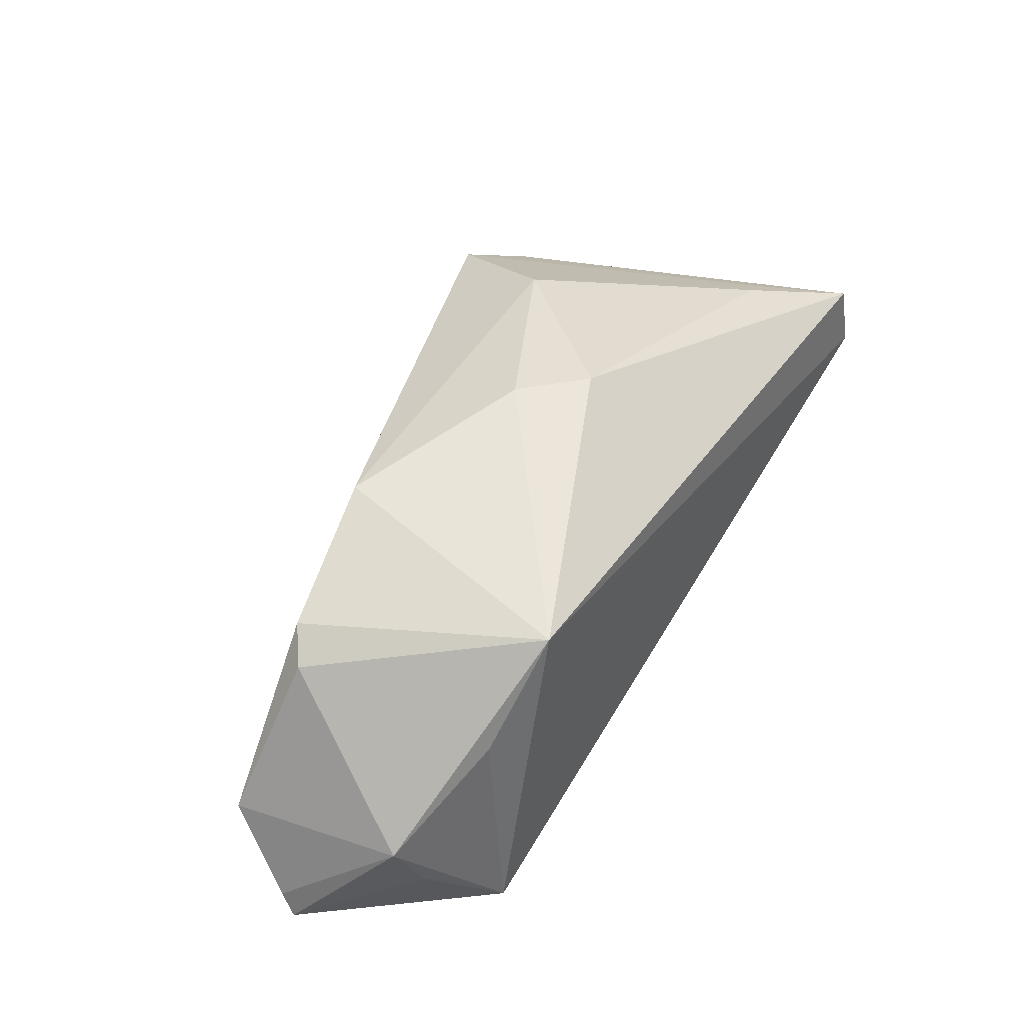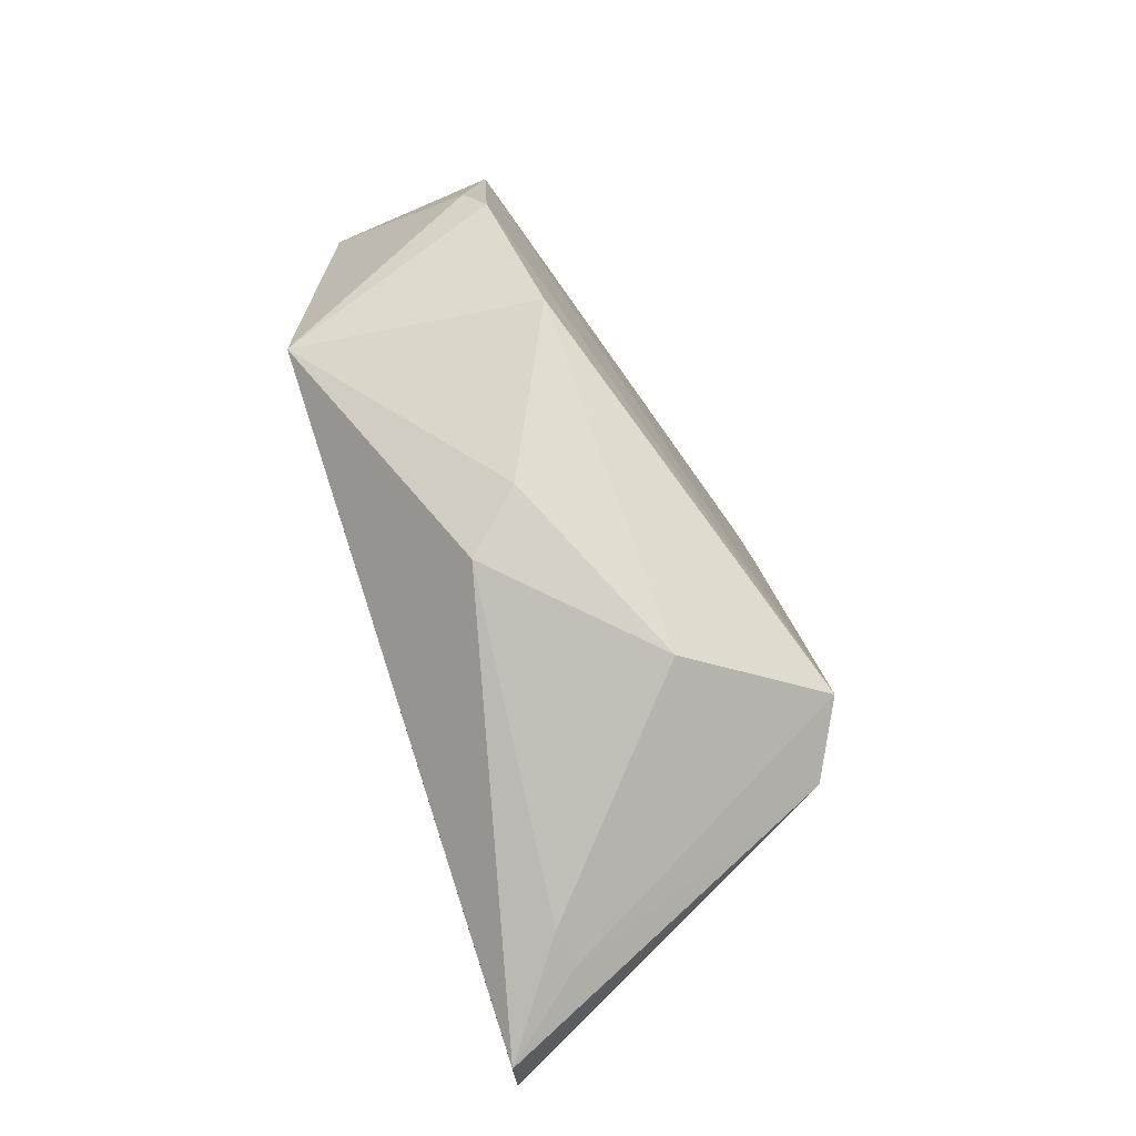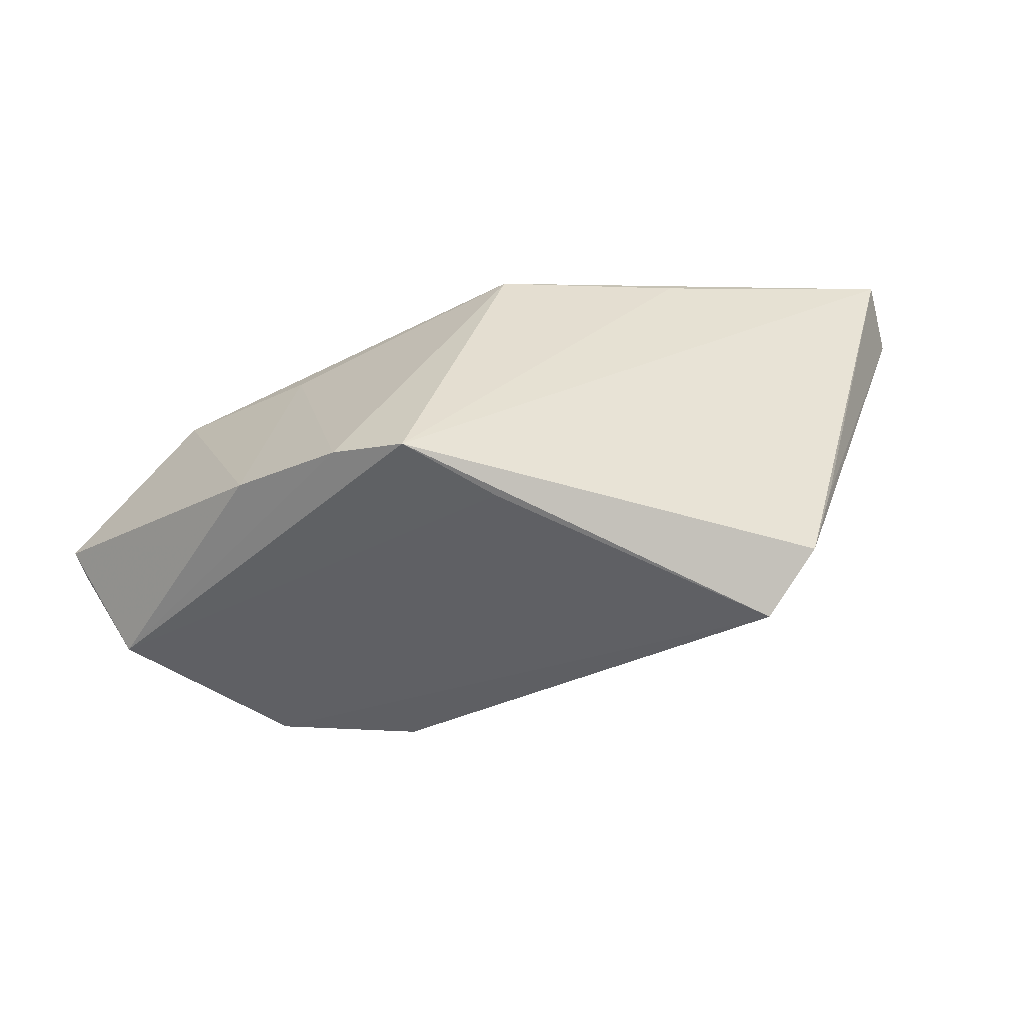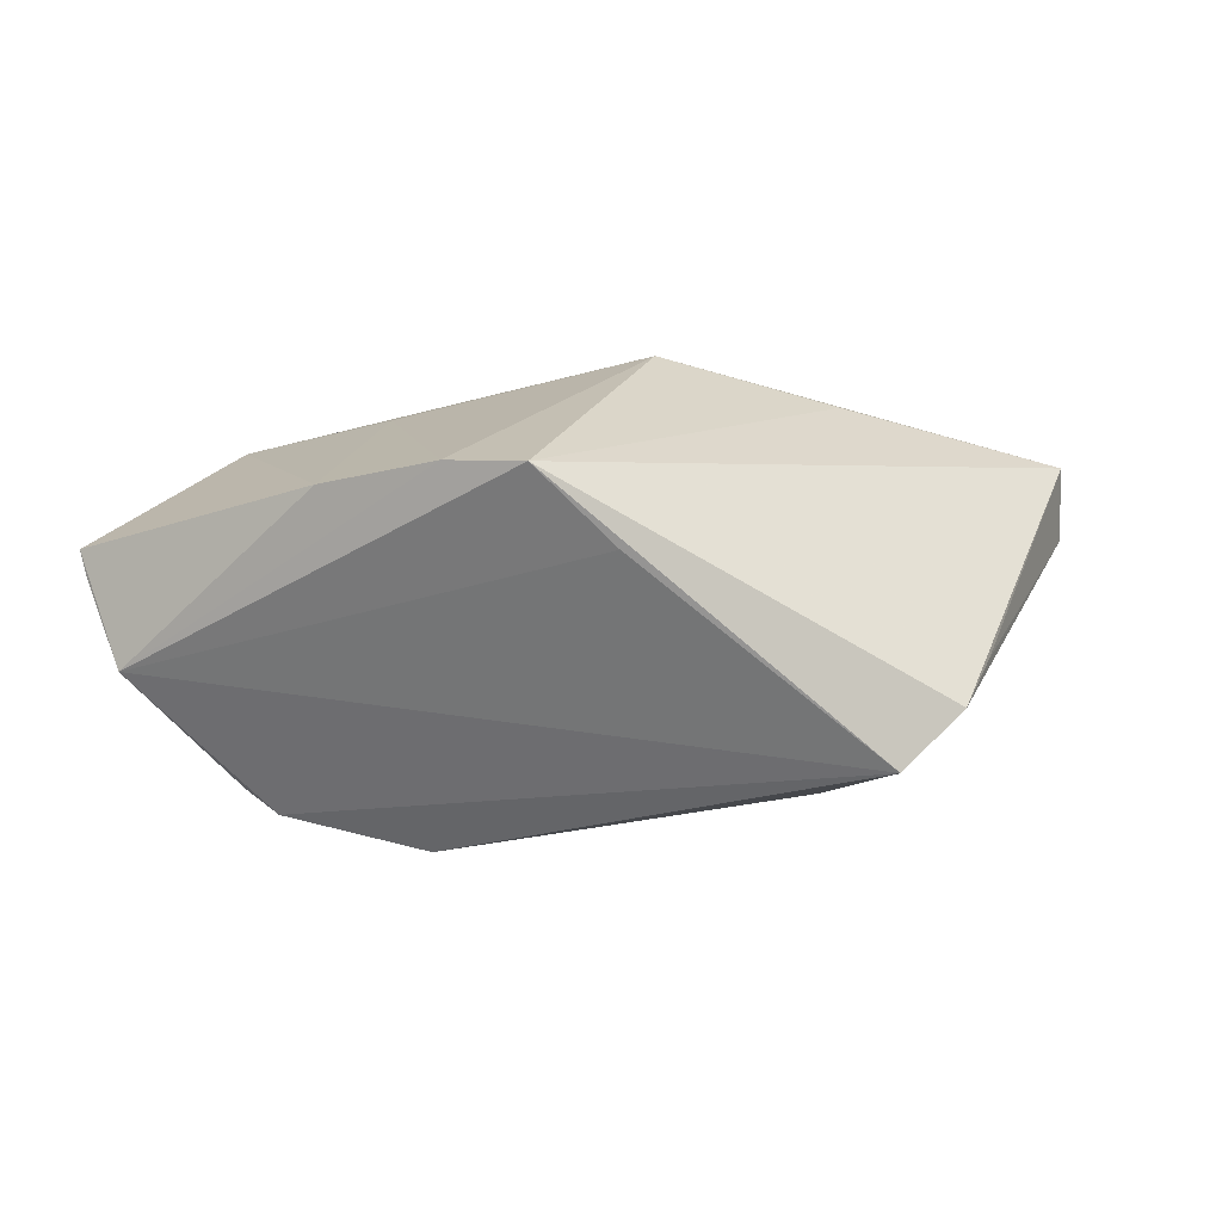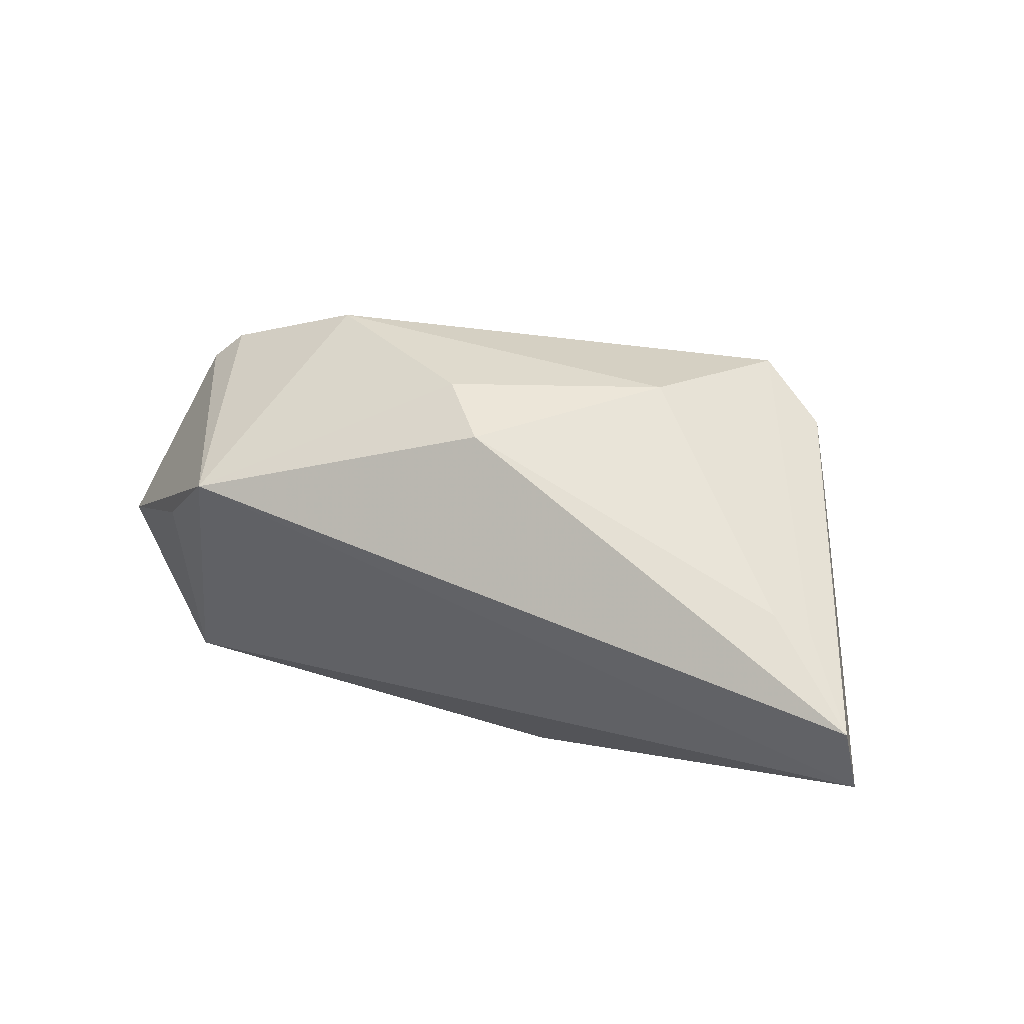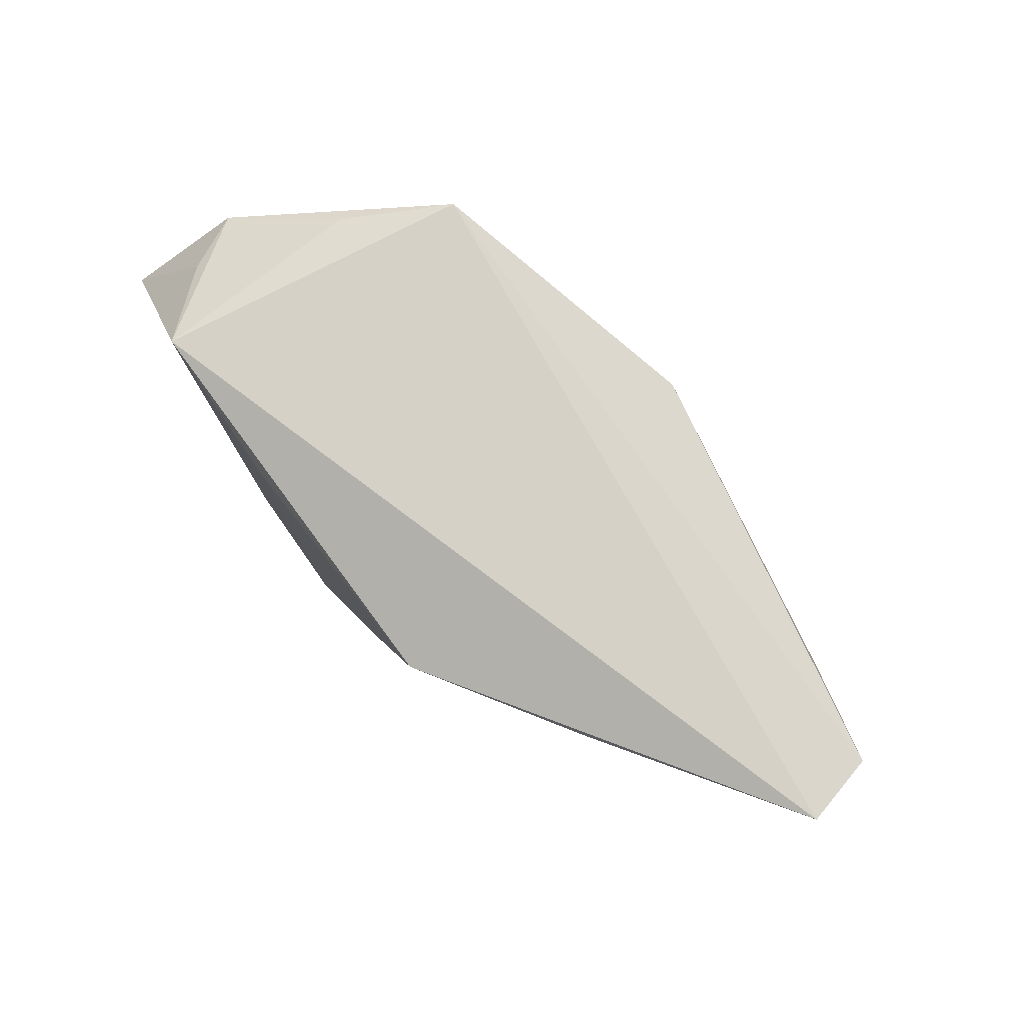
<metadata>
{"format":"obj","ext":"obj","renderer":"f3d","projection":"perspective","resolution":1024,"background":"white","views":[{"elev":38.9,"azim":-59.4,"up":"+Y"},{"elev":79.5,"azim":72.2,"up":"+Y"},{"elev":-66.2,"azim":29.3,"up":"+Z"},{"elev":-75.1,"azim":16.1,"up":"+Z"},{"elev":49.1,"azim":25.8,"up":"+Y"},{"elev":75.4,"azim":54.8,"up":"+Z"}]}
</metadata>
<code>
v 0.008474 -0.01165 -0.0287
v -0.0554 -0.02034 -0.002991
v -0.02472 0.02235 -0.009966
v 0.04048 0.01794 -0.02309
v -0.04157 0.01342 -0.007616
v -0.05074 -0.009244 0.0115
v -0.03039 0.01545 0.02159
v 0.01687 -0.02455 0.0133
v -0.045 0.009855 -0.005314
v -0.03878 0.002339 0.01811
v -0.02269 -0.02603 -0.01901
v -0.04643 -0.01692 0.01303
v -0.002848 0.02784 0.0005565
v 0.04722 0.01938 0.01161
v 0.03733 -0.01151 0.01538
v 0.00421 0.028 0.007918
v 0.05173 0.01734 0.01057
v 0.06068 0.01452 0.02122
v 0.001794 -0.0238 -0.02923
v -0.05552 -0.02343 -0.001356
v -0.05347 -0.009605 -0.01023
v 0.06312 0.005306 0.02159
v 0.04505 0.01607 -0.01393
v 0.02189 0.02766 -0.0109
v -0.007658 -0.0258 -0.02508
v 0.03127 0.02169 -0.02771
v -0.03686 -0.02603 0.01891
v -0.01679 -0.02603 0.01222
f 22 7 27
f 27 8 22
f 27 12 20
f 20 11 27
f 21 11 20
f 13 7 16
f 13 3 7
f 16 7 18
f 18 14 16
f 18 7 22
f 18 17 14
f 22 23 18
f 20 12 6
f 12 27 6
f 28 27 11
f 8 27 28
f 9 6 7
f 21 6 9
f 26 1 21
f 11 21 25
f 25 28 11
f 8 28 25
f 1 26 19
f 8 25 19
f 21 1 19
f 19 25 21
f 2 21 20
f 20 6 2
f 2 6 21
f 10 27 7
f 7 6 10
f 10 6 27
f 21 9 5
f 3 26 5
f 5 26 21
f 7 3 5
f 5 9 7
f 3 13 24
f 24 26 3
f 24 13 16
f 16 14 24
f 14 17 24
f 17 26 24
f 4 19 26
f 4 18 23
f 4 23 22
f 22 19 4
f 17 18 4
f 4 26 17
f 22 8 15
f 15 19 22
f 8 19 15

</code>
